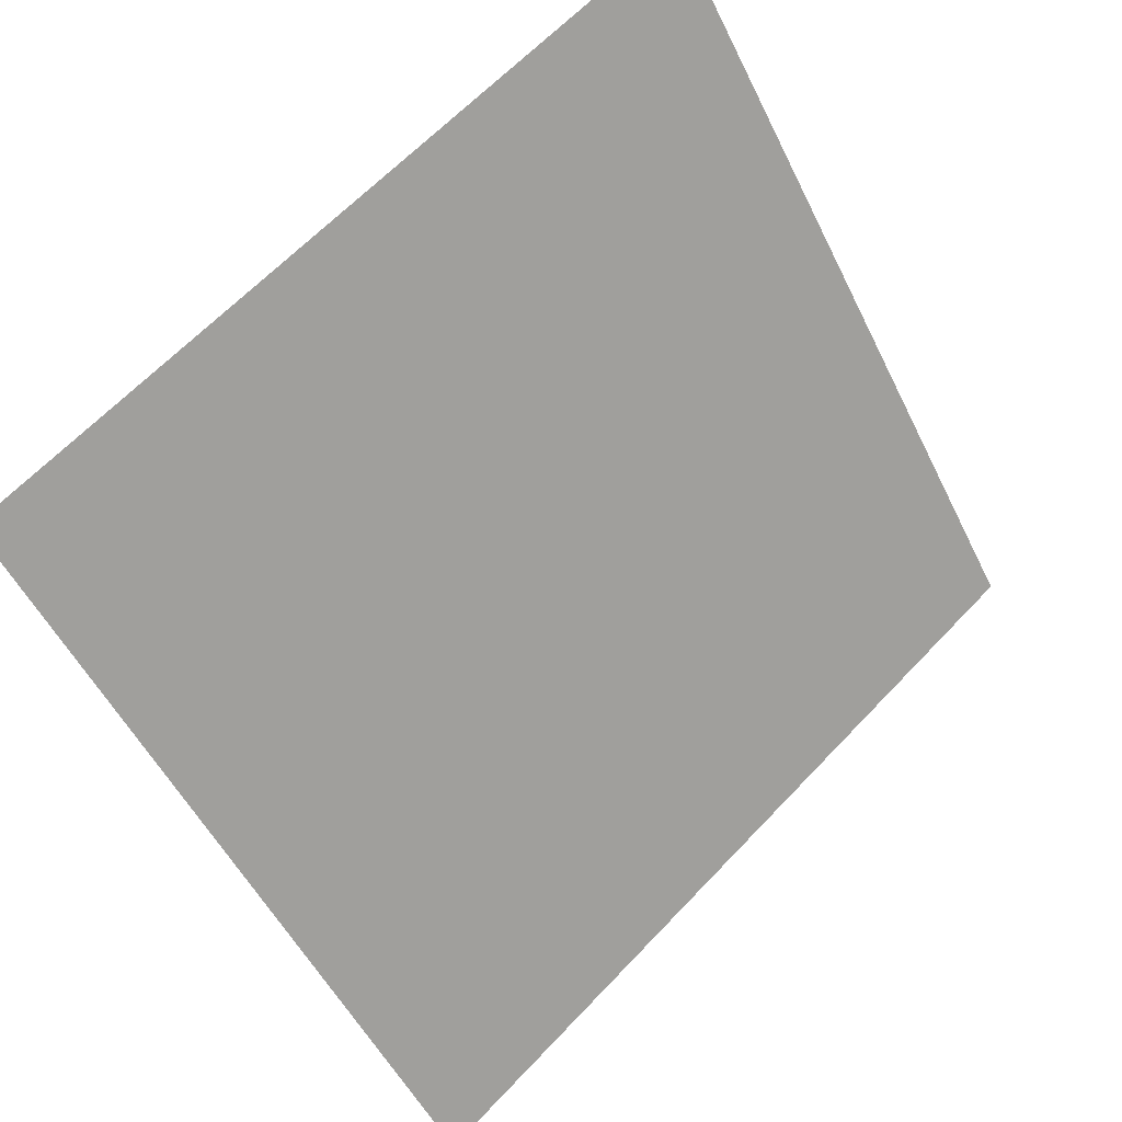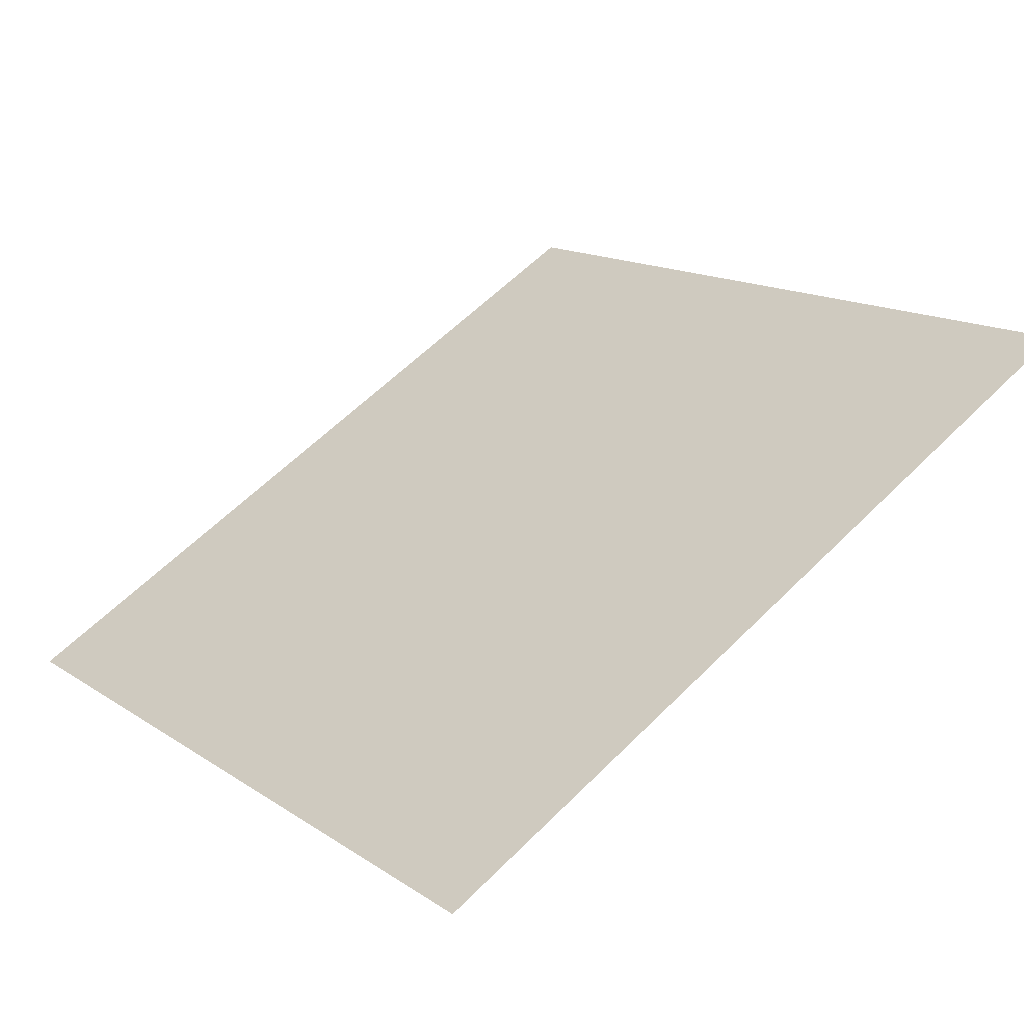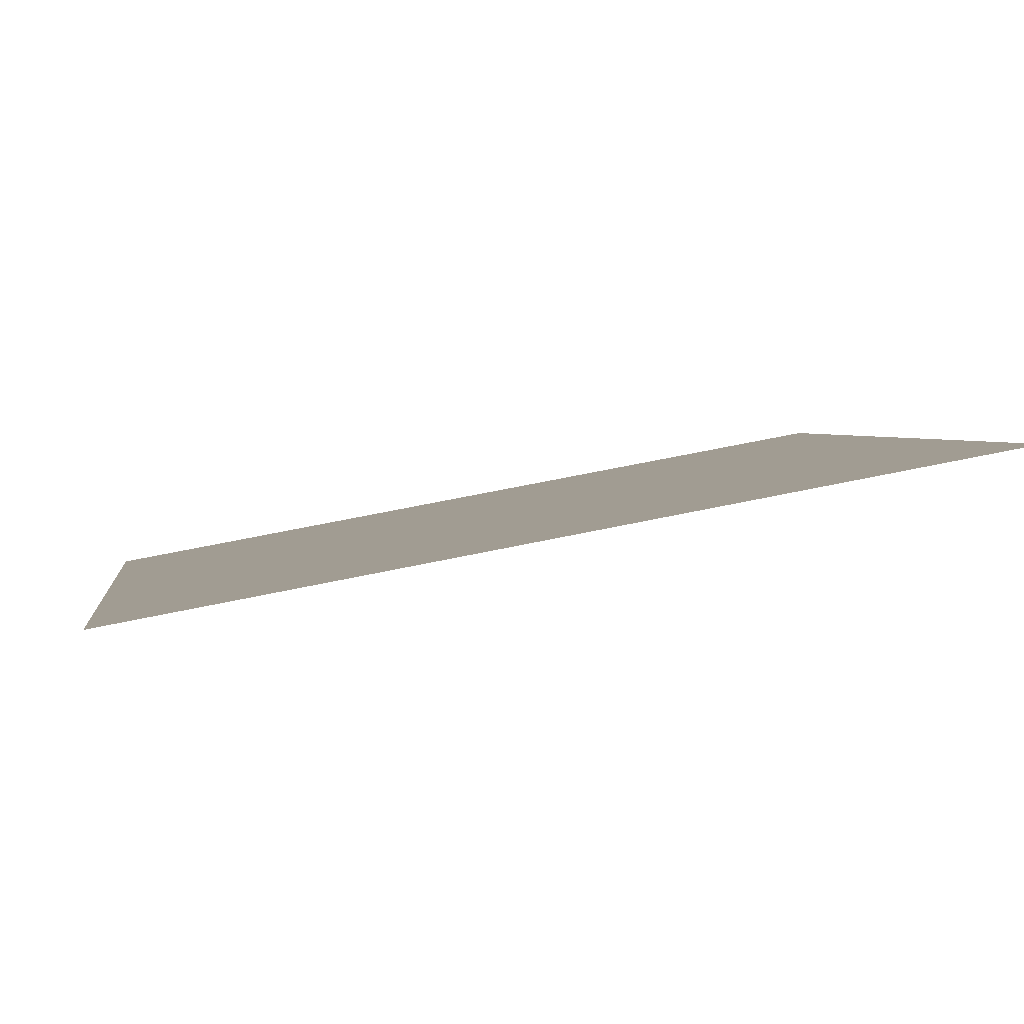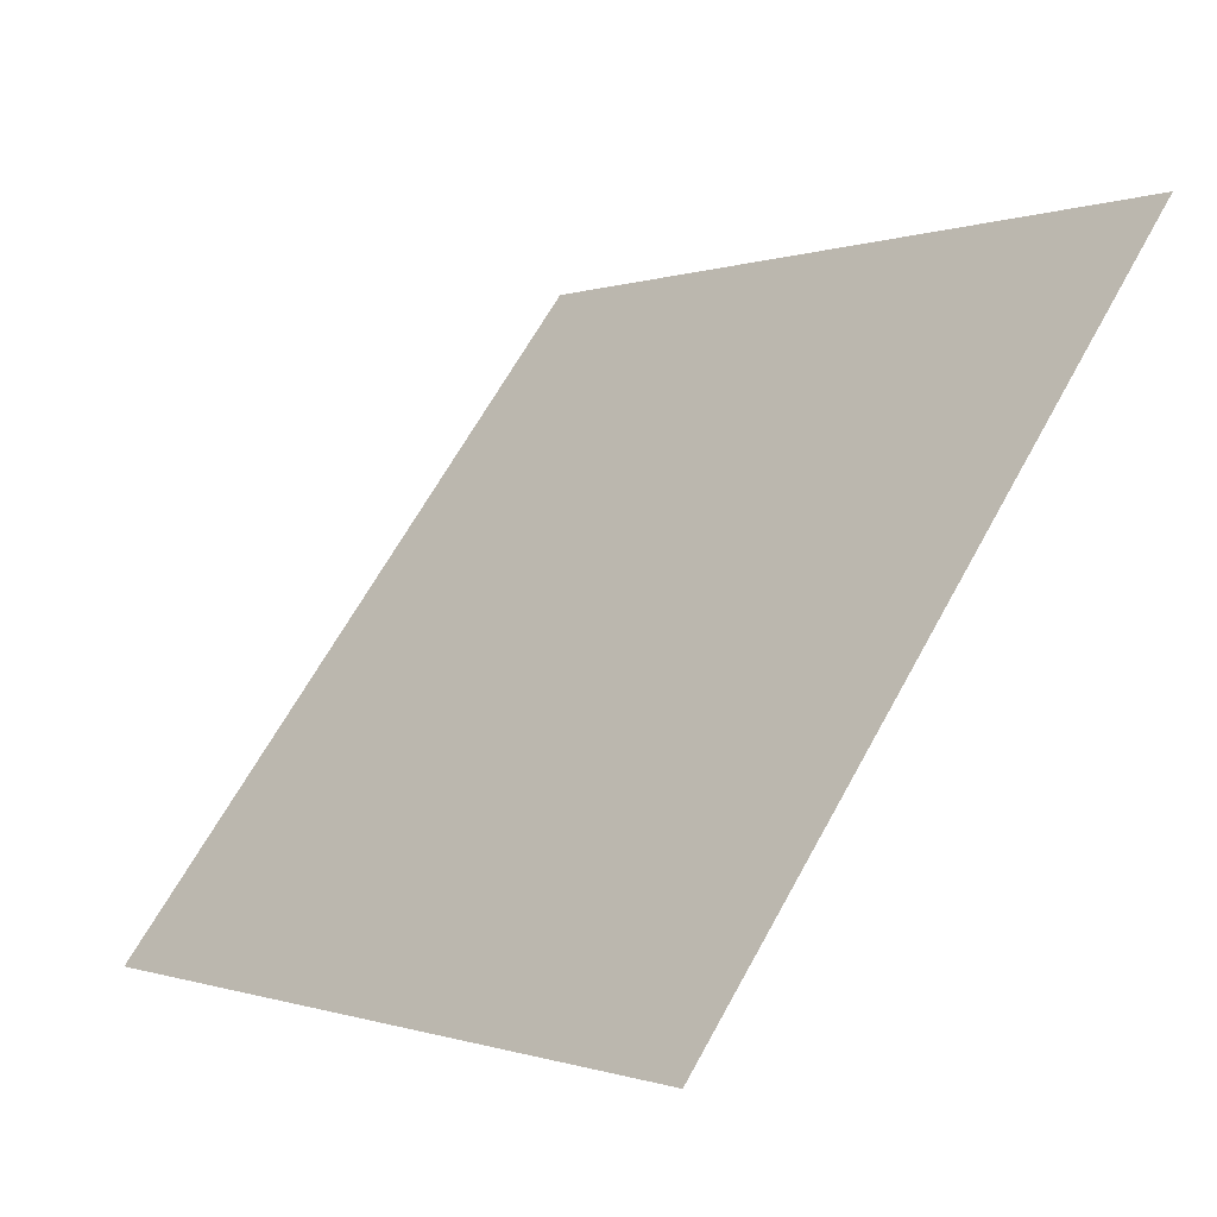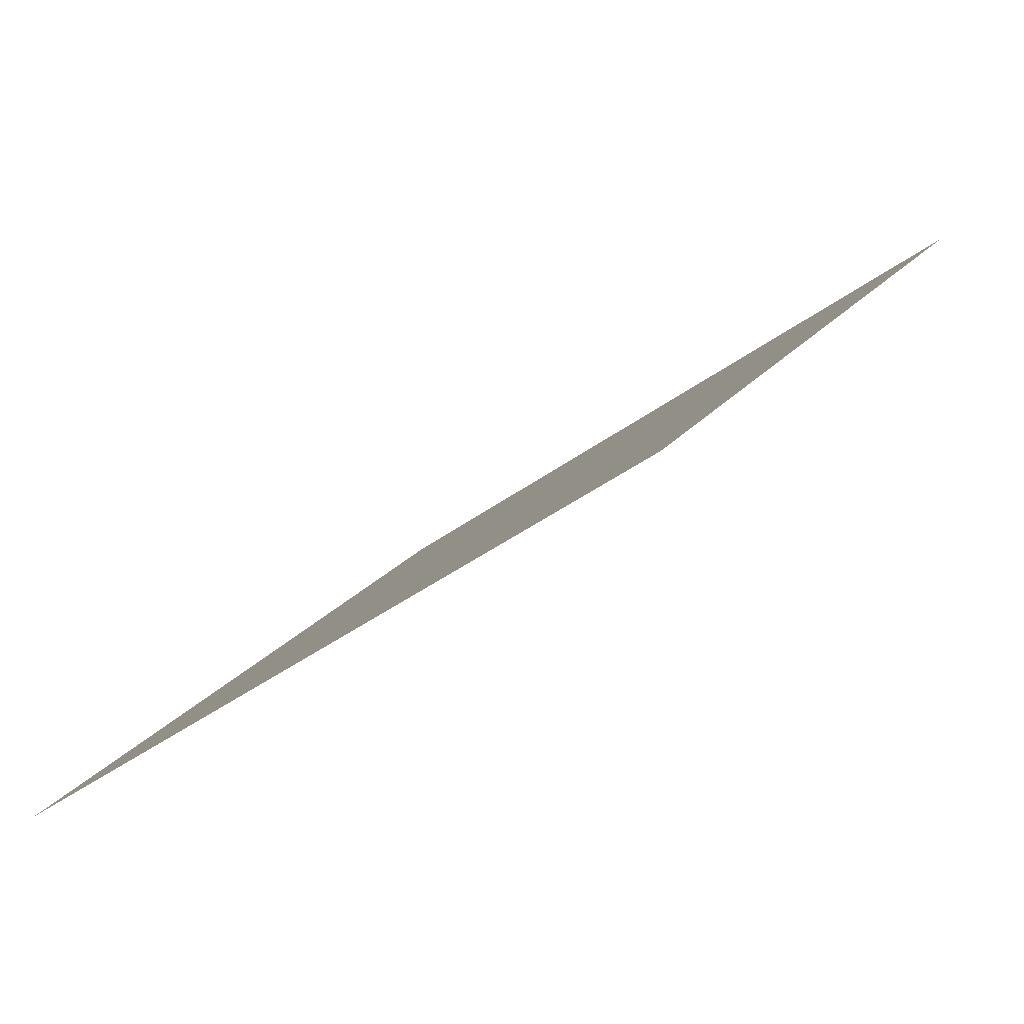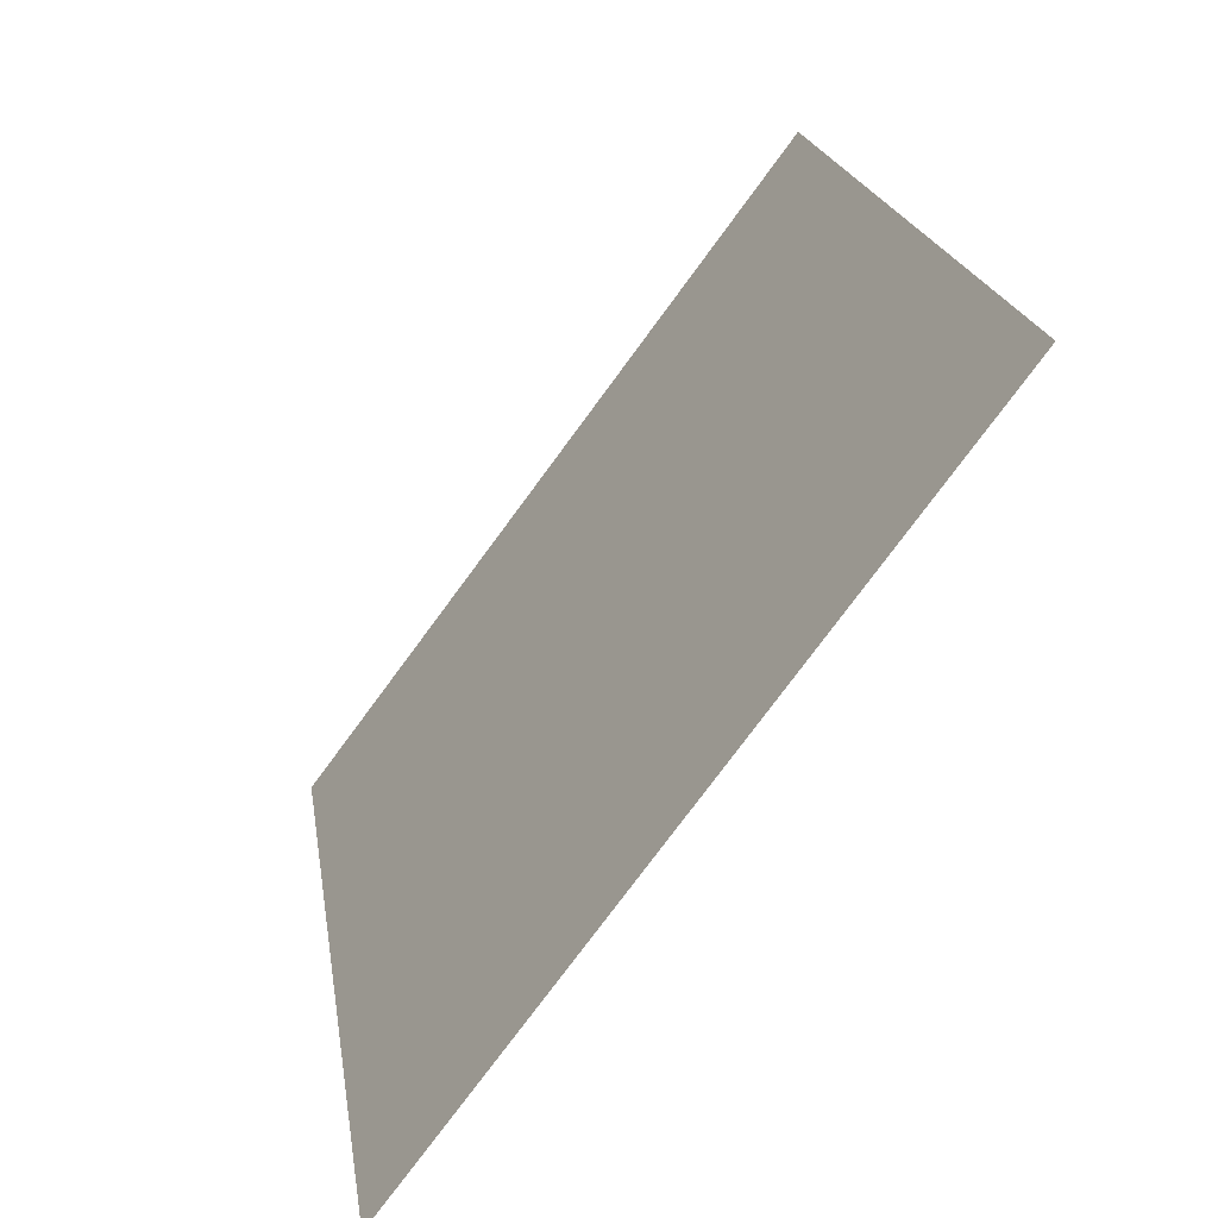
<metadata>
{"format":"obj","ext":"obj","renderer":"f3d","projection":"perspective","resolution":1024,"background":"white","views":[{"elev":64.4,"azim":-48.1,"up":"+Z"},{"elev":61.7,"azim":-45.0,"up":"+Y"},{"elev":56.5,"azim":166.0,"up":"+Z"},{"elev":-1.1,"azim":51.6,"up":"+Z"},{"elev":21.8,"azim":-63.5,"up":"+Y"},{"elev":19.5,"azim":80.1,"up":"+Z"}]}
</metadata>
<code>
v 0.04284 0.895 0.6539
v 0.03628 0.8952 0.654
v 0.0364 0.8991 0.6592
v 0.04296 0.8989 0.6592
f 4 3 2 1

</code>
